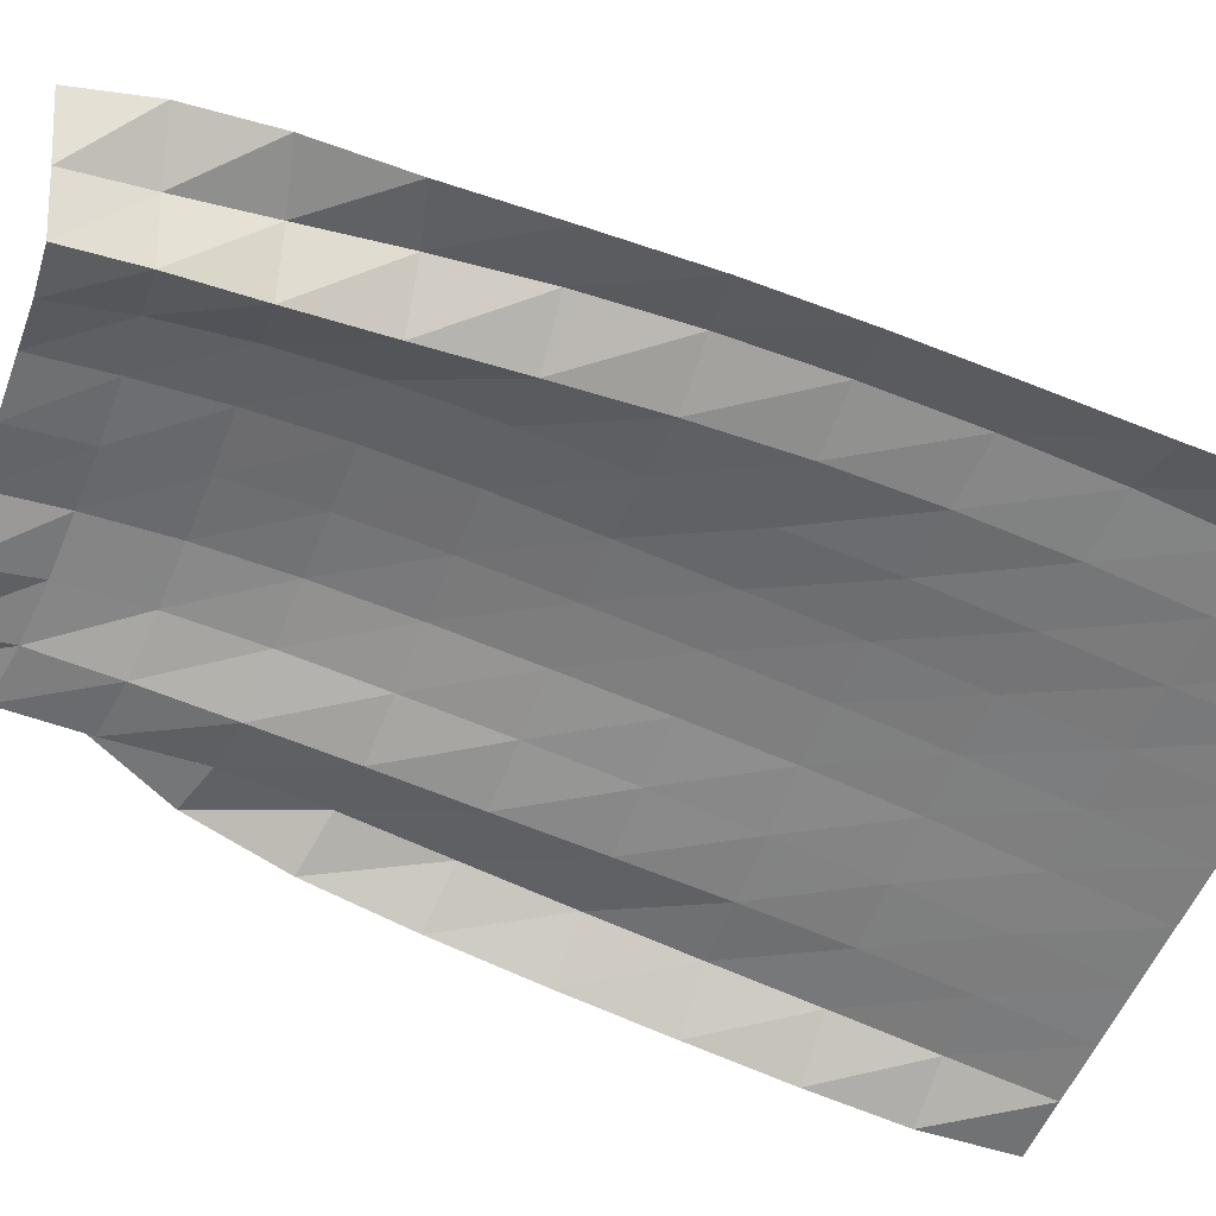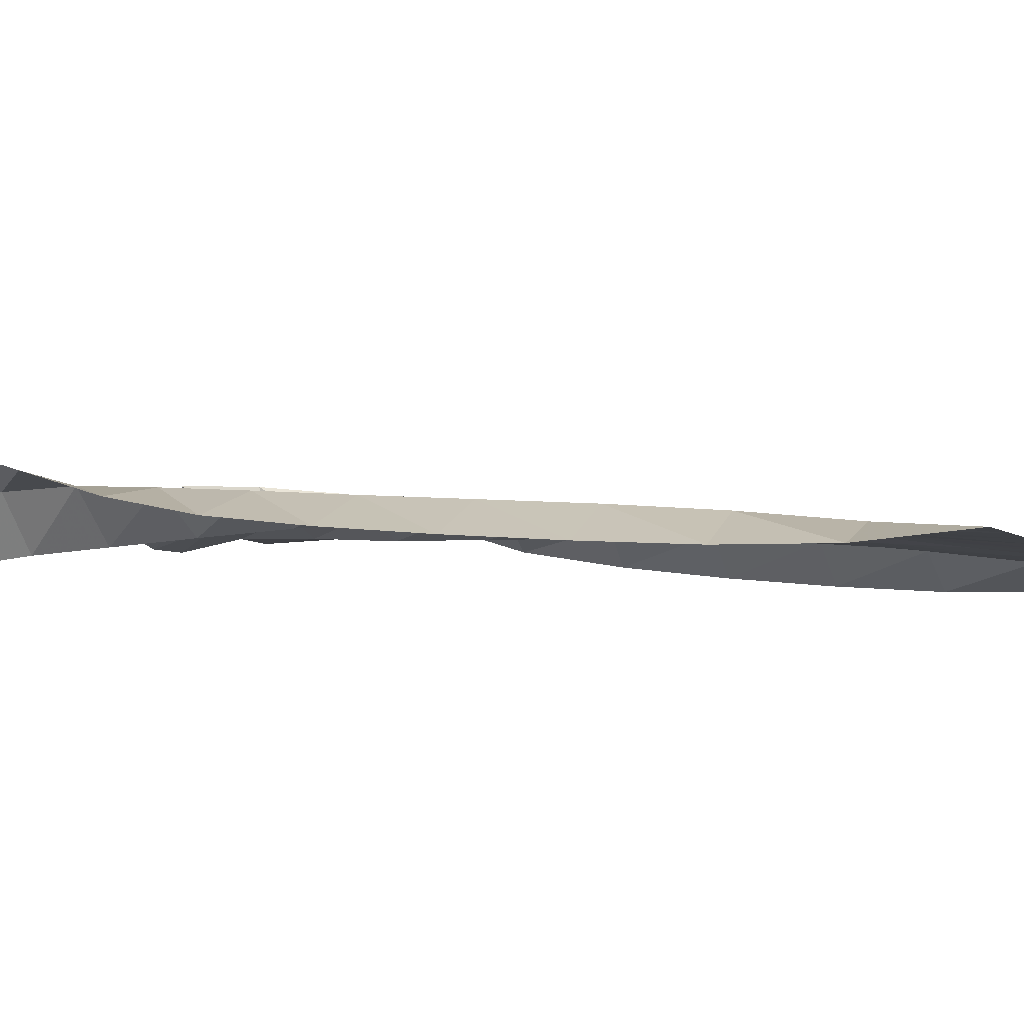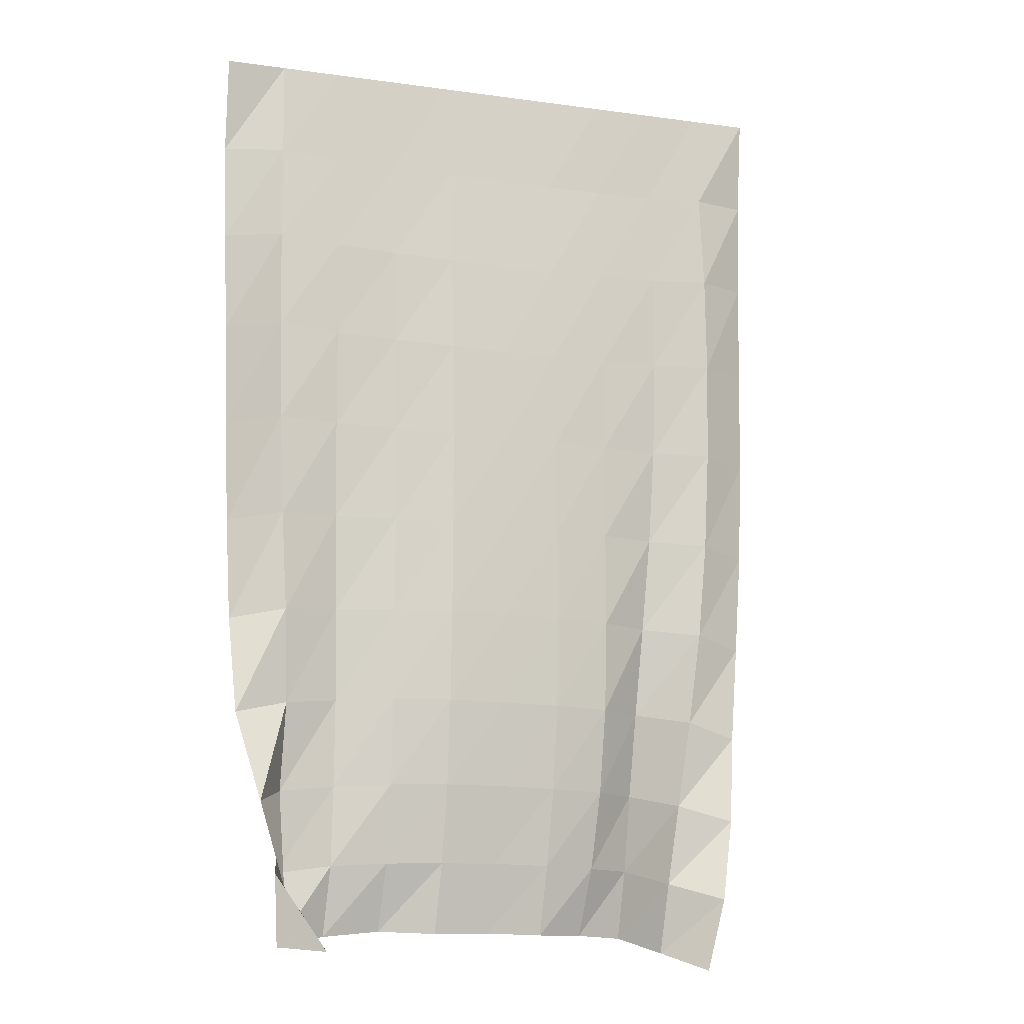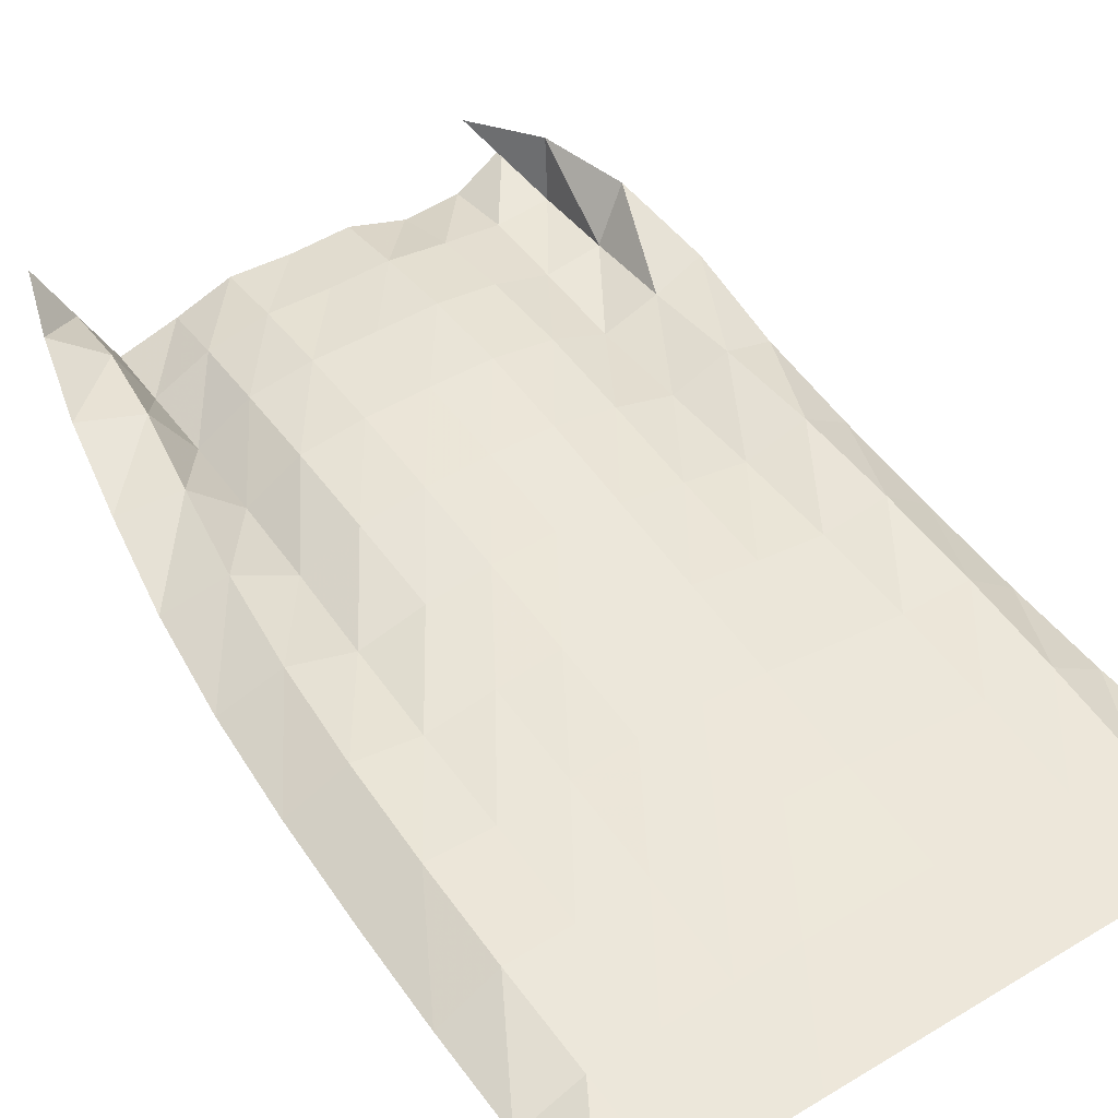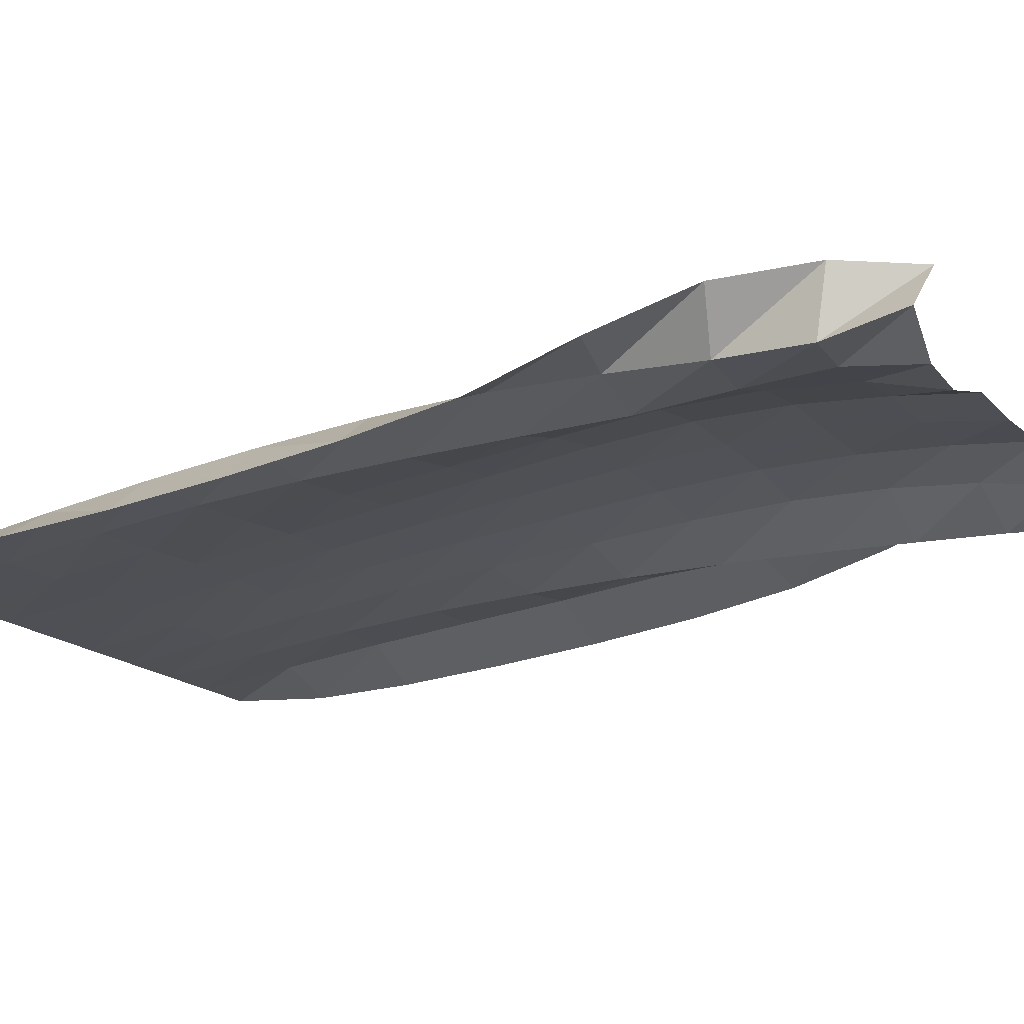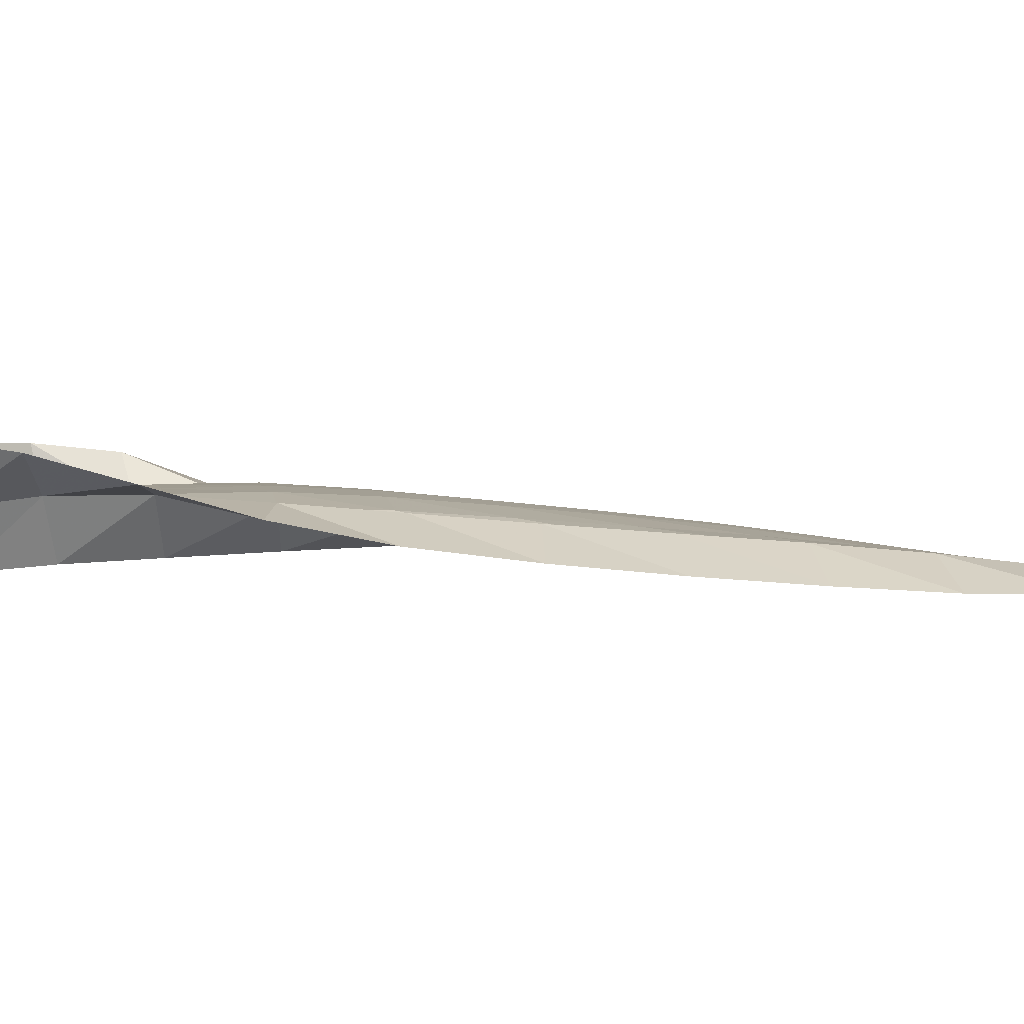
<metadata>
{"format":"obj","ext":"obj","renderer":"f3d","projection":"perspective","resolution":1024,"background":"white","views":[{"elev":-57.5,"azim":-113.3,"up":"+Y"},{"elev":-4.9,"azim":-65.9,"up":"+Y"},{"elev":-8.5,"azim":159.2,"up":"+Z"},{"elev":43.9,"azim":-35.1,"up":"+Y"},{"elev":-16.7,"azim":118.6,"up":"+Y"},{"elev":1.2,"azim":-101.9,"up":"+Y"}]}
</metadata>
<code>
v  7e-06  6  -0.001085
v  0.5  6  -0.002091
v  1  6  -0.002205
v  1.5  6  -0.002241
v  2  6  -0.00226
v  2.5  6  -0.002265
v  3  6  -0.002257
v  3.5  6  -0.0022
v  4  6  -0.002079
v  4.5  6  -0.00187
v  5  6  -0.001015
v  0.003274  5.937  -0.803
v  0.4939  6.093  -0.8178
v  1.01  6.083  -0.8369
v  1.528  6.092  -0.8462
v  2.022  6.105  -0.8503
v  2.507  6.11  -0.8505
v  2.993  6.108  -0.8459
v  3.498  6.097  -0.8353
v  4.013  6.097  -0.8158
v  4.526  6.103  -0.7878
v  5.002  5.919  -0.7776
v  0.0257  5.954  -1.622
v  0.4919  6.184  -1.63
v  1.017  6.167  -1.654
v  1.545  6.19  -1.668
v  2.041  6.218  -1.675
v  2.52  6.229  -1.675
v  2.999  6.224  -1.665
v  3.516  6.201  -1.646
v  4.036  6.195  -1.616
v  4.553  6.208  -1.576
v  4.987  5.936  -1.565
v  0.05418  6.006  -2.47
v  0.5092  6.256  -2.46
v  1.033  6.223  -2.471
v  1.562  6.272  -2.48
v  2.059  6.315  -2.487
v  2.538  6.332  -2.485
v  3.017  6.325  -2.469
v  3.535  6.286  -2.447
v  4.057  6.266  -2.419
v  4.572  6.302  -2.386
v  4.979  5.994  -2.389
v  0.09462  6.072  -3.342
v  0.5481  6.317  -3.302
v  1.063  6.249  -3.291
v  1.584  6.335  -3.288
v  2.076  6.394  -3.29
v  2.558  6.417  -3.285
v  3.042  6.41  -3.268
v  3.549  6.354  -3.246
v  4.07  6.311  -3.229
v  4.578  6.387  -3.214
v  4.979  6.077  -3.241
v  0.159  6.154  -4.218
v  0.6159  6.38  -4.142
v  1.114  6.252  -4.107
v  1.605  6.392  -4.091
v  2.093  6.464  -4.086
v  2.582  6.494  -4.077
v  3.07  6.49  -4.061
v  3.565  6.421  -4.043
v  4.072  6.339  -4.037
v  4.568  6.457  -4.045
v  4.978  6.182  -4.098
v  0.262  6.258  -5.073
v  0.7196  6.447  -4.96
v  1.18  6.234  -4.905
v  1.626  6.444  -4.88
v  2.113  6.527  -4.866
v  2.607  6.56  -4.852
v  3.102  6.565  -4.838
v  3.591  6.49  -4.829
v  4.066  6.357  -4.833
v  4.538  6.497  -4.857
v  4.976  6.323  -4.935
v  0.3942  6.417  -5.876
v  0.8564  6.51  -5.741
v  1.241  6.2  -5.67
v  1.651  6.47  -5.642
v  2.139  6.562  -5.62
v  2.636  6.596  -5.601
v  3.13  6.613  -5.589
v  3.614  6.546  -5.586
v  4.064  6.369  -5.602
v  4.518  6.489  -5.631
v  4.963  6.57  -5.722
v  0.5234  6.627  -6.605
v  0.9983  6.56  -6.472
v  1.291  6.162  -6.389
v  1.693  6.442  -6.358
v  2.173  6.548  -6.329
v  2.668  6.578  -6.308
v  3.152  6.603  -6.298
v  3.63  6.551  -6.298
v  4.084  6.412  -6.318
v  4.551  6.441  -6.357
v  4.806  6.827  -6.44
v  0.6933  6.814  -7.269
v  1.1  6.553  -7.143
v  1.328  6.126  -7.045
v  1.748  6.369  -7.011
v  2.214  6.497  -6.981
v  2.702  6.514  -6.957
v  3.176  6.543  -6.95
v  3.645  6.49  -6.949
v  4.108  6.435  -6.968
v  4.573  6.425  -7.023
v  4.619  6.893  -7.116
v  0.8972  6.907  -7.859
v  1.146  6.474  -7.735
v  1.373  6.075  -7.627
v  1.818  6.247  -7.585
v  2.252  6.423  -7.564
v  2.731  6.428  -7.538
v  3.207  6.458  -7.532
v  3.666  6.335  -7.511
v  4.141  6.342  -7.544
v  4.58  6.541  -7.608
v  4.26  6.891  -7.631
f 1 2 13
f 1 13 12
f 2 3 14
f 2 14 13
f 3 4 15
f 3 15 14
f 4 5 16
f 4 16 15
f 5 6 17
f 5 17 16
f 6 7 18
f 6 18 17
f 7 8 19
f 7 19 18
f 8 9 20
f 8 20 19
f 9 10 21
f 9 21 20
f 10 11 22
f 10 22 21
f 12 13 24
f 12 24 23
f 13 14 25
f 13 25 24
f 14 15 26
f 14 26 25
f 15 16 27
f 15 27 26
f 16 17 28
f 16 28 27
f 17 18 29
f 17 29 28
f 18 19 30
f 18 30 29
f 19 20 31
f 19 31 30
f 20 21 32
f 20 32 31
f 21 22 33
f 21 33 32
f 23 24 35
f 23 35 34
f 24 25 36
f 24 36 35
f 25 26 37
f 25 37 36
f 26 27 38
f 26 38 37
f 27 28 39
f 27 39 38
f 28 29 40
f 28 40 39
f 29 30 41
f 29 41 40
f 30 31 42
f 30 42 41
f 31 32 43
f 31 43 42
f 32 33 44
f 32 44 43
f 34 35 46
f 34 46 45
f 35 36 47
f 35 47 46
f 36 37 48
f 36 48 47
f 37 38 49
f 37 49 48
f 38 39 50
f 38 50 49
f 39 40 51
f 39 51 50
f 40 41 52
f 40 52 51
f 41 42 53
f 41 53 52
f 42 43 54
f 42 54 53
f 43 44 55
f 43 55 54
f 45 46 57
f 45 57 56
f 46 47 58
f 46 58 57
f 47 48 59
f 47 59 58
f 48 49 60
f 48 60 59
f 49 50 61
f 49 61 60
f 50 51 62
f 50 62 61
f 51 52 63
f 51 63 62
f 52 53 64
f 52 64 63
f 53 54 65
f 53 65 64
f 54 55 66
f 54 66 65
f 56 57 68
f 56 68 67
f 57 58 69
f 57 69 68
f 58 59 70
f 58 70 69
f 59 60 71
f 59 71 70
f 60 61 72
f 60 72 71
f 61 62 73
f 61 73 72
f 62 63 74
f 62 74 73
f 63 64 75
f 63 75 74
f 64 65 76
f 64 76 75
f 65 66 77
f 65 77 76
f 67 68 79
f 67 79 78
f 68 69 80
f 68 80 79
f 69 70 81
f 69 81 80
f 70 71 82
f 70 82 81
f 71 72 83
f 71 83 82
f 72 73 84
f 72 84 83
f 73 74 85
f 73 85 84
f 74 75 86
f 74 86 85
f 75 76 87
f 75 87 86
f 76 77 88
f 76 88 87
f 78 79 90
f 78 90 89
f 79 80 91
f 79 91 90
f 80 81 92
f 80 92 91
f 81 82 93
f 81 93 92
f 82 83 94
f 82 94 93
f 83 84 95
f 83 95 94
f 84 85 96
f 84 96 95
f 85 86 97
f 85 97 96
f 86 87 98
f 86 98 97
f 87 88 99
f 87 99 98
f 89 90 101
f 89 101 100
f 90 91 102
f 90 102 101
f 91 92 103
f 91 103 102
f 92 93 104
f 92 104 103
f 93 94 105
f 93 105 104
f 94 95 106
f 94 106 105
f 95 96 107
f 95 107 106
f 96 97 108
f 96 108 107
f 97 98 109
f 97 109 108
f 98 99 110
f 98 110 109
f 100 101 112
f 100 112 111
f 101 102 113
f 101 113 112
f 102 103 114
f 102 114 113
f 103 104 115
f 103 115 114
f 104 105 116
f 104 116 115
f 105 106 117
f 105 117 116
f 106 107 118
f 106 118 117
f 107 108 119
f 107 119 118
f 108 109 120
f 108 120 119
f 109 110 121
f 109 121 120

</code>
